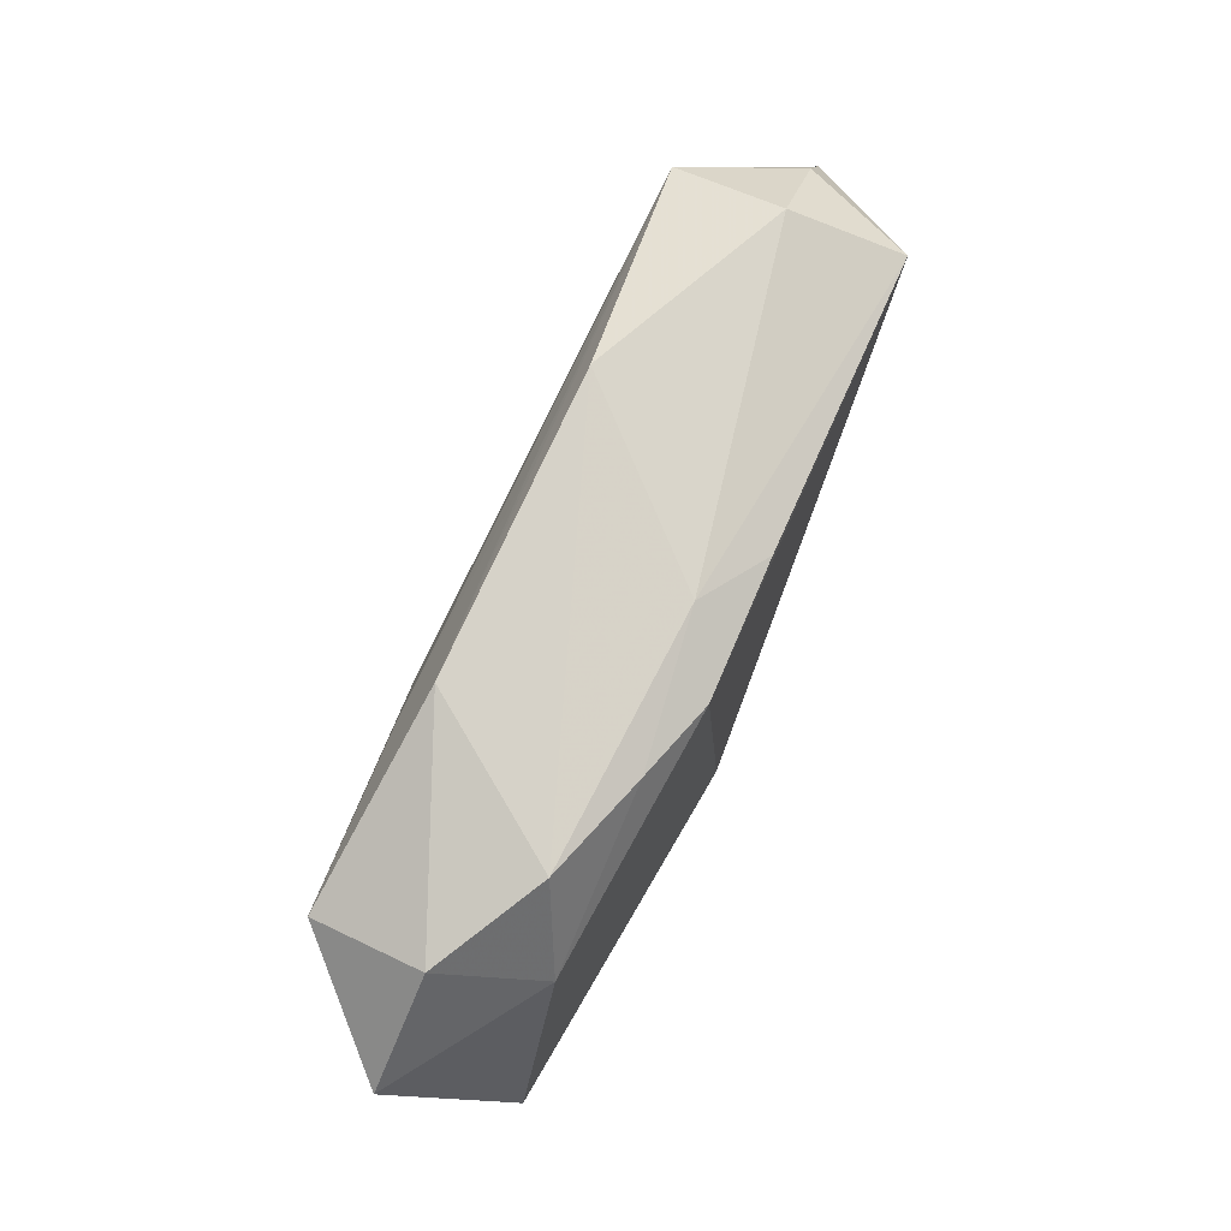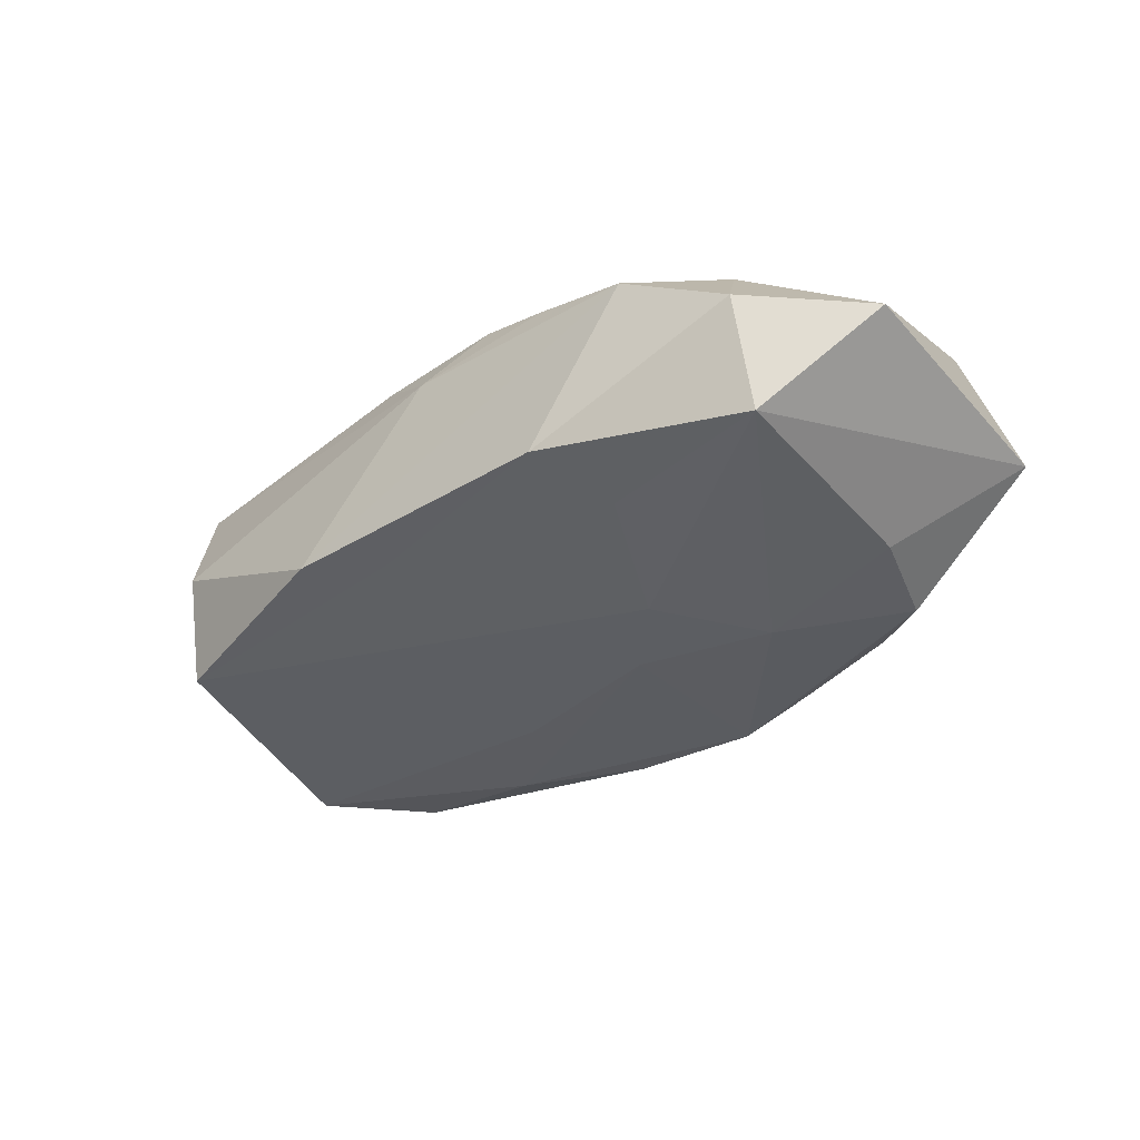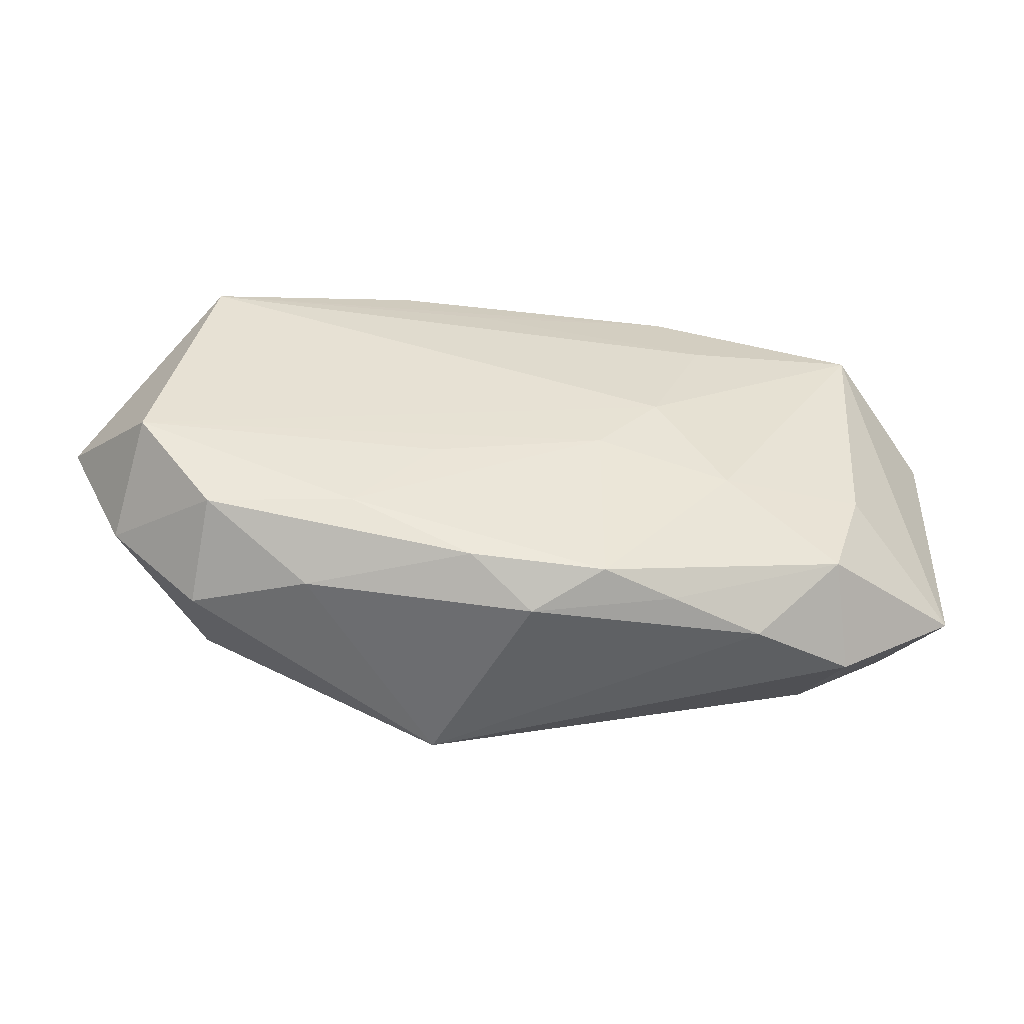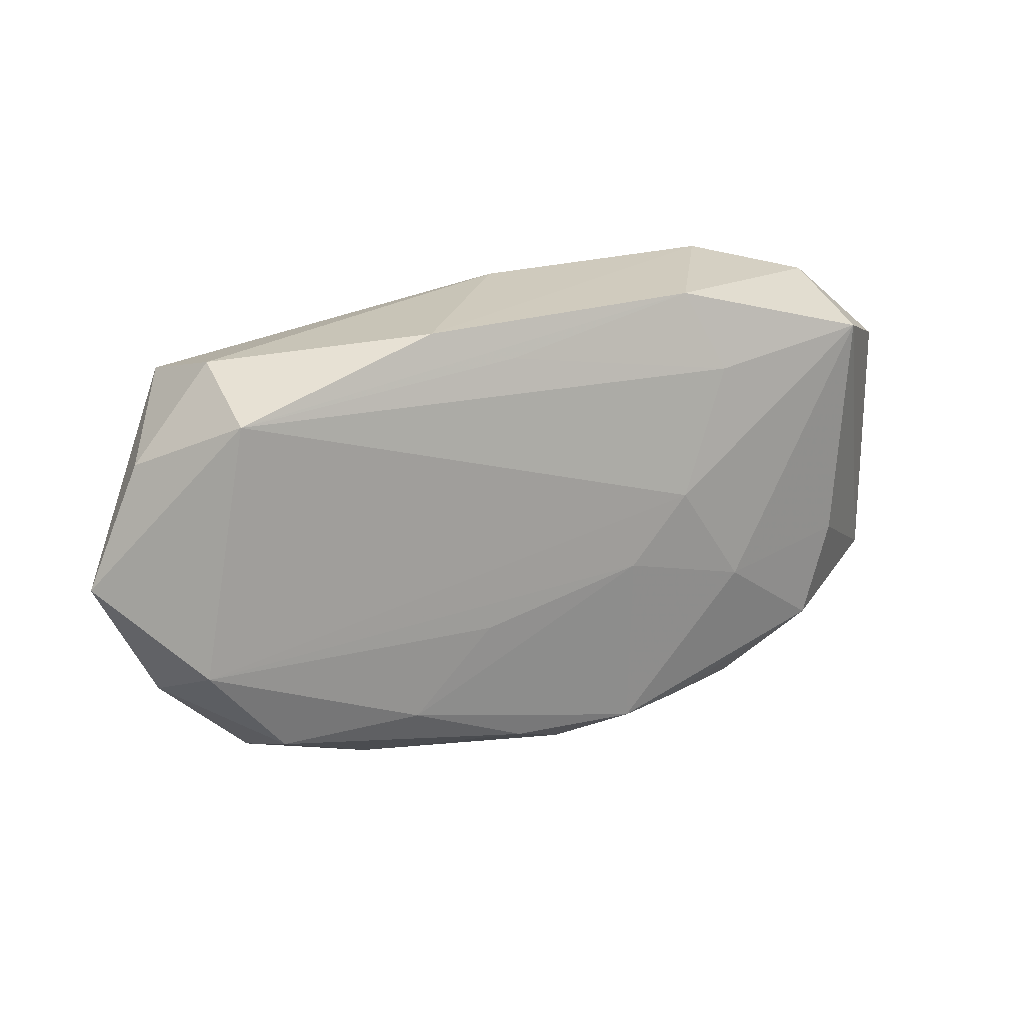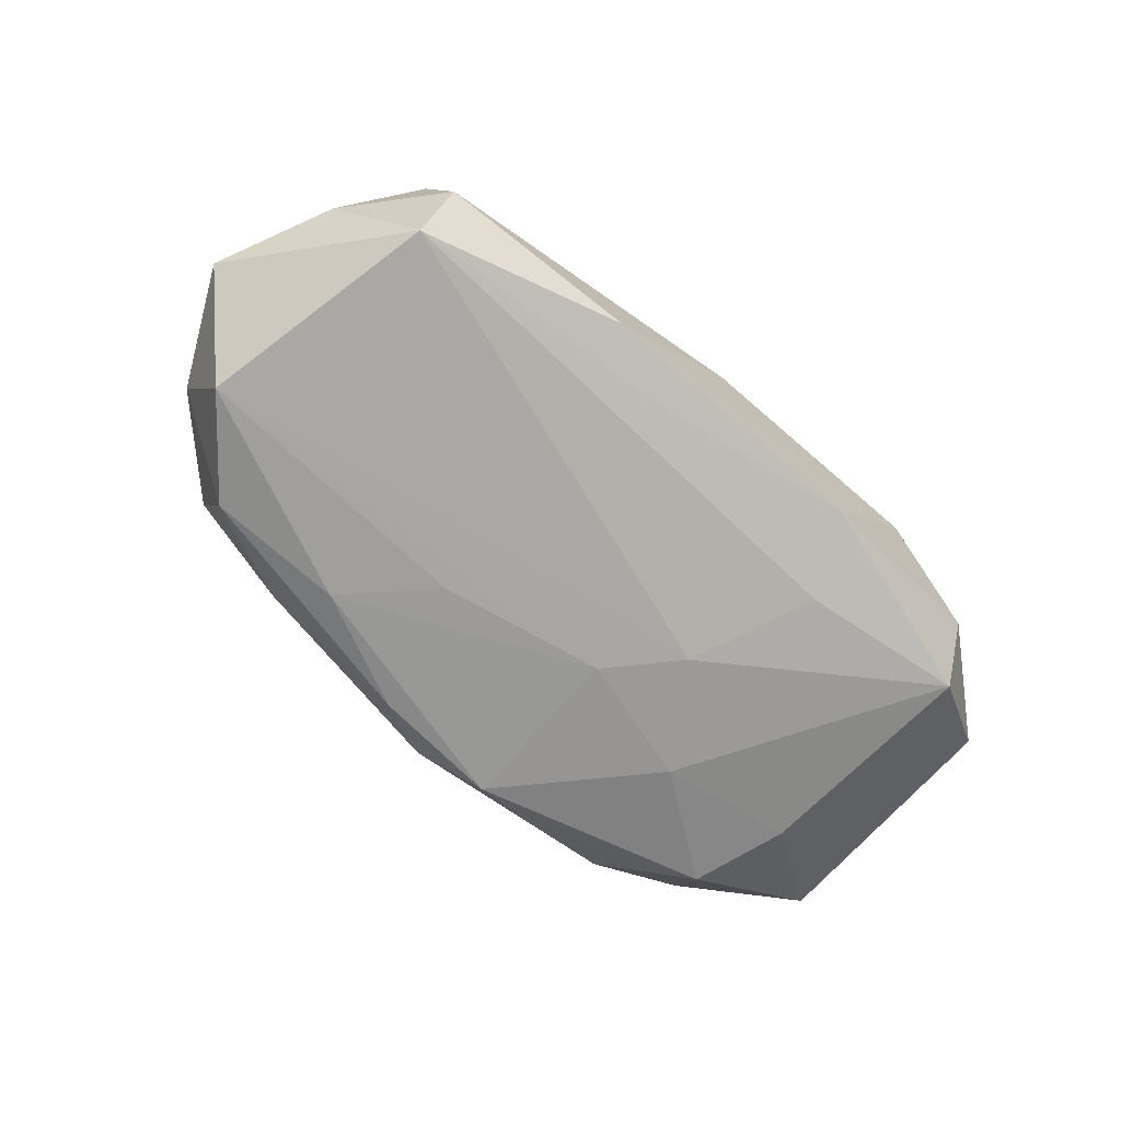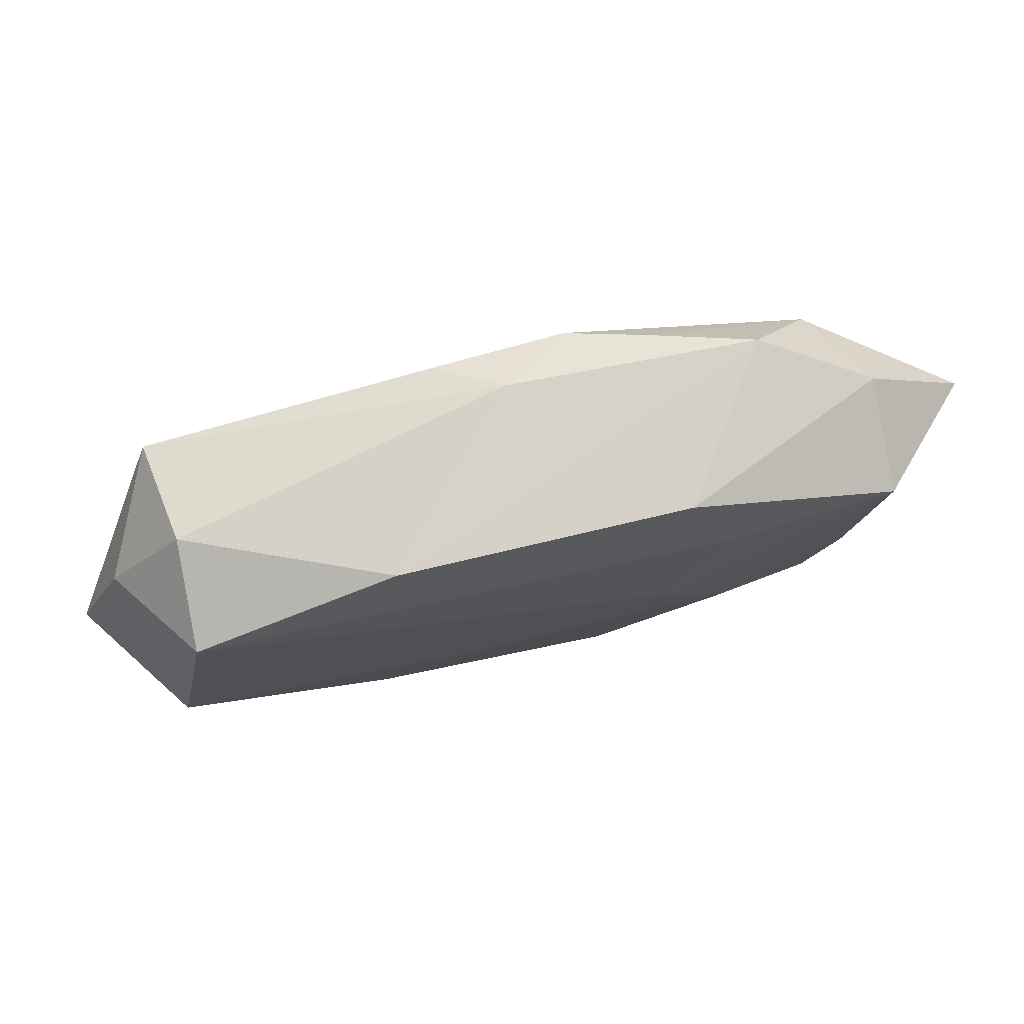
<metadata>
{"format":"obj","ext":"obj","renderer":"f3d","projection":"perspective","resolution":1024,"background":"white","views":[{"elev":77.5,"azim":-67.0,"up":"+Y"},{"elev":-37.4,"azim":-140.4,"up":"+Z"},{"elev":-46.8,"azim":170.7,"up":"+Y"},{"elev":23.5,"azim":150.6,"up":"+Y"},{"elev":-69.1,"azim":139.3,"up":"+Z"},{"elev":78.7,"azim":165.0,"up":"+Y"}]}
</metadata>
<code>
v -0.02265 -0.01155 -0.008536
v 0.01647 -0.01588 -0.004446
v -0.004564 -0.01603 -0.009527
v -0.005921 -0.004137 0.0103
v 0.0353 0.0001846 0.0006875
v -0.005583 0.01603 0.00877
v 0.02421 -0.01159 -0.007496
v 0.004383 0.01499 -0.006861
v -0.009192 0.002385 -0.009968
v 0.02871 0.00466 0.008796
v -0.02379 0.01094 0.006585
v 0.007898 -0.00517 -0.009397
v -0.004518 -0.002559 -0.01004
v 0.0002669 -0.01809 -0.006488
v 0.005423 -0.0191 0.00812
v -0.0246 -0.01567 -0.001901
v 0.02632 0.01314 0.009209
v -0.03407 0.009079 -0.0008627
v -0.02649 0.01573 -0.000289
v 0.02589 0.01352 -0.006704
v -0.01093 0.01755 -0.006441
v -0.03341 -0.01001 -0.001857
v -0.009952 -0.01649 -0.007856
v 0.005053 -0.01542 -0.008947
v 0.02986 -0.004501 -0.007936
v -0.02611 0.01307 -0.008295
v 0.004367 0.01568 0.008803
v -0.01126 0.01676 0.006878
v 0.01395 -0.01126 -0.00901
v -0.02321 -0.01237 0.005275
v 0.02814 -0.005152 0.008065
v -0.02503 -0.004369 -0.008291
v 0.02332 -0.01211 0.006777
v -0.01882 0.01755 0.004246
v -0.01427 -0.005388 -0.01004
v -0.01679 -0.01694 -0.00564
v 0.01057 0.01755 -0.005731
v -0.0311 -0.006209 0.00695
v 0.02453 -0.01502 -0.0004338
v -0.000461 0.01747 0.005671
v 0.03104 -0.008668 9.343e-05
v 0.02516 0.01579 0.001221
v -0.01347 0.01162 -0.008476
v 0.03115 0.009041 0.001037
f 38 15 4
f 25 20 5
f 9 20 25
f 17 10 5
f 4 10 17
f 31 10 4
f 4 15 31
f 5 10 31
f 43 20 9
f 9 26 43
f 21 43 26
f 30 38 22
f 15 38 30
f 18 26 22
f 22 38 18
f 22 26 32
f 32 1 22
f 12 25 29
f 24 3 29
f 6 38 4
f 4 17 6
f 6 17 27
f 5 20 44
f 44 17 5
f 37 21 34
f 20 21 37
f 20 43 8
f 8 21 20
f 43 21 8
f 26 18 19
f 34 21 19
f 19 21 26
f 35 3 1
f 35 26 9
f 35 32 26
f 1 32 35
f 33 31 15
f 15 39 33
f 41 25 5
f 5 31 41
f 31 33 41
f 41 33 39
f 7 29 25
f 25 41 7
f 7 41 39
f 24 29 7
f 38 6 11
f 11 18 38
f 34 19 11
f 11 19 18
f 42 44 20
f 17 44 42
f 20 37 42
f 3 35 13
f 12 29 13
f 13 29 3
f 13 35 9
f 9 25 13
f 13 25 12
f 15 36 14
f 14 3 24
f 16 30 22
f 22 1 16
f 1 36 16
f 15 30 16
f 16 36 15
f 1 3 23
f 23 36 1
f 3 14 23
f 23 14 36
f 34 11 28
f 28 11 6
f 27 17 40
f 17 42 40
f 34 28 40
f 40 37 34
f 40 42 37
f 40 6 27
f 40 28 6
f 2 7 39
f 2 39 15
f 15 14 2
f 24 7 2
f 2 14 24

</code>
